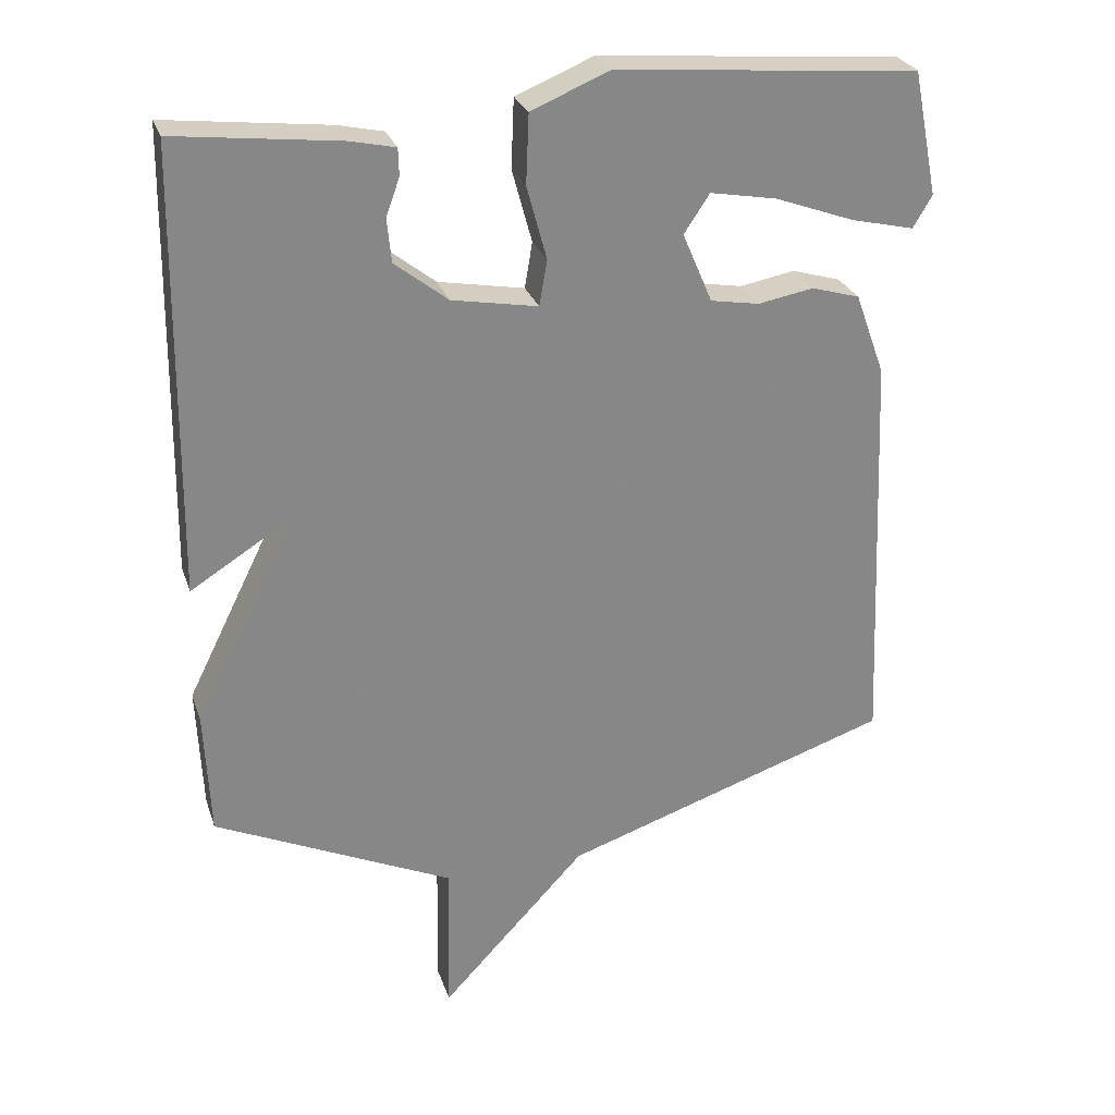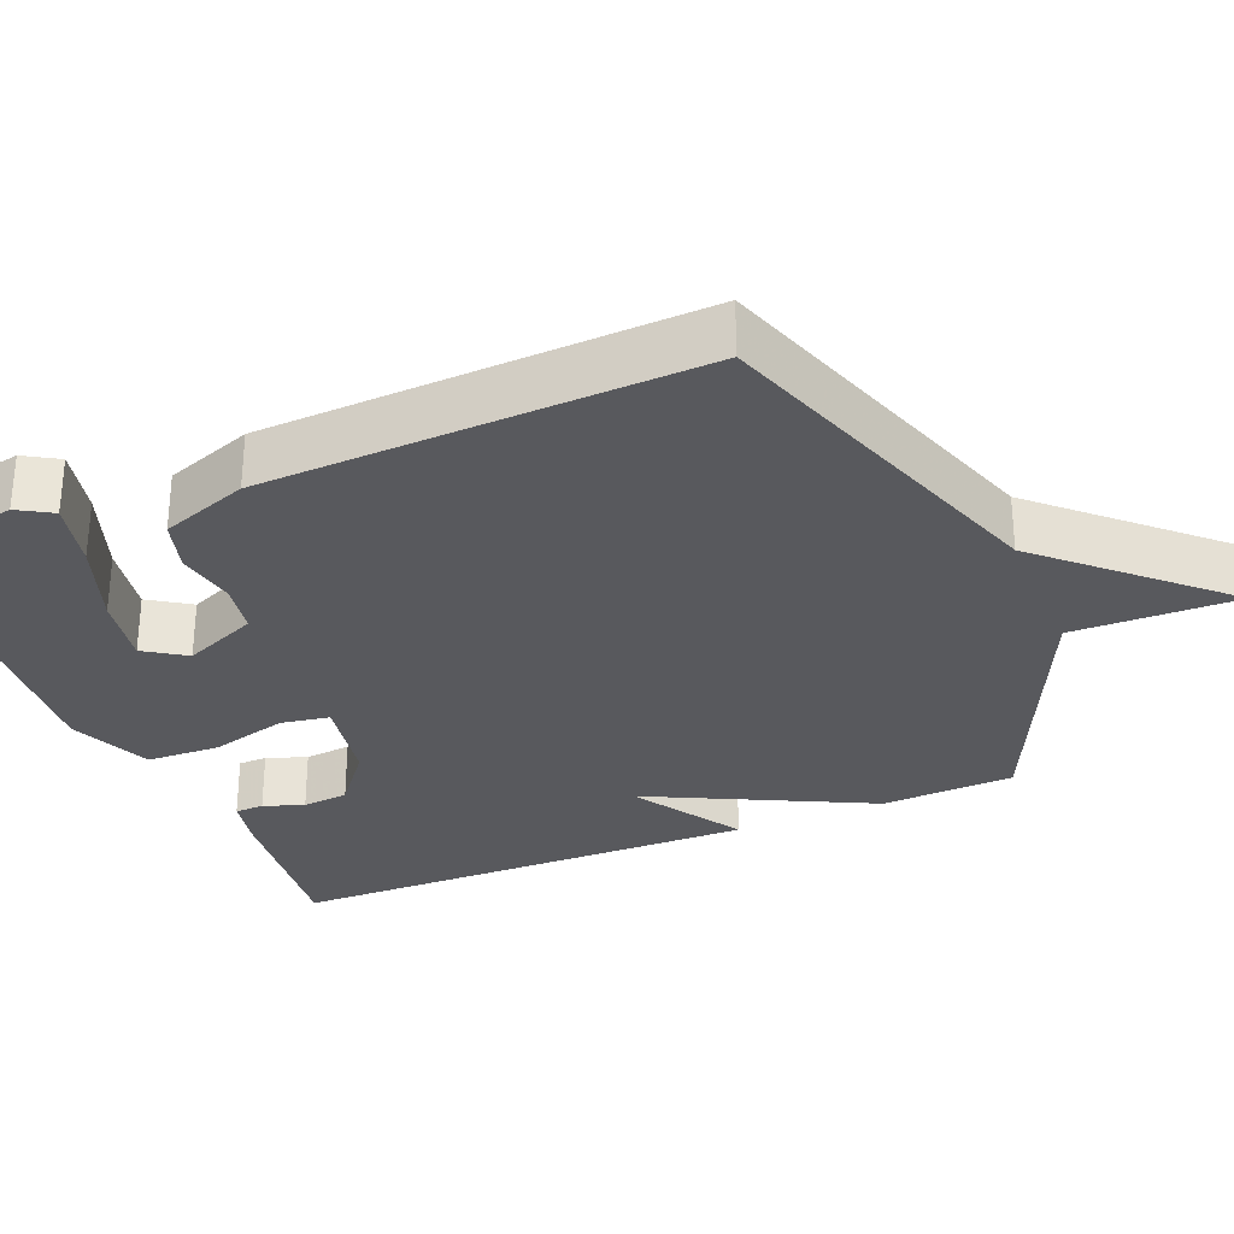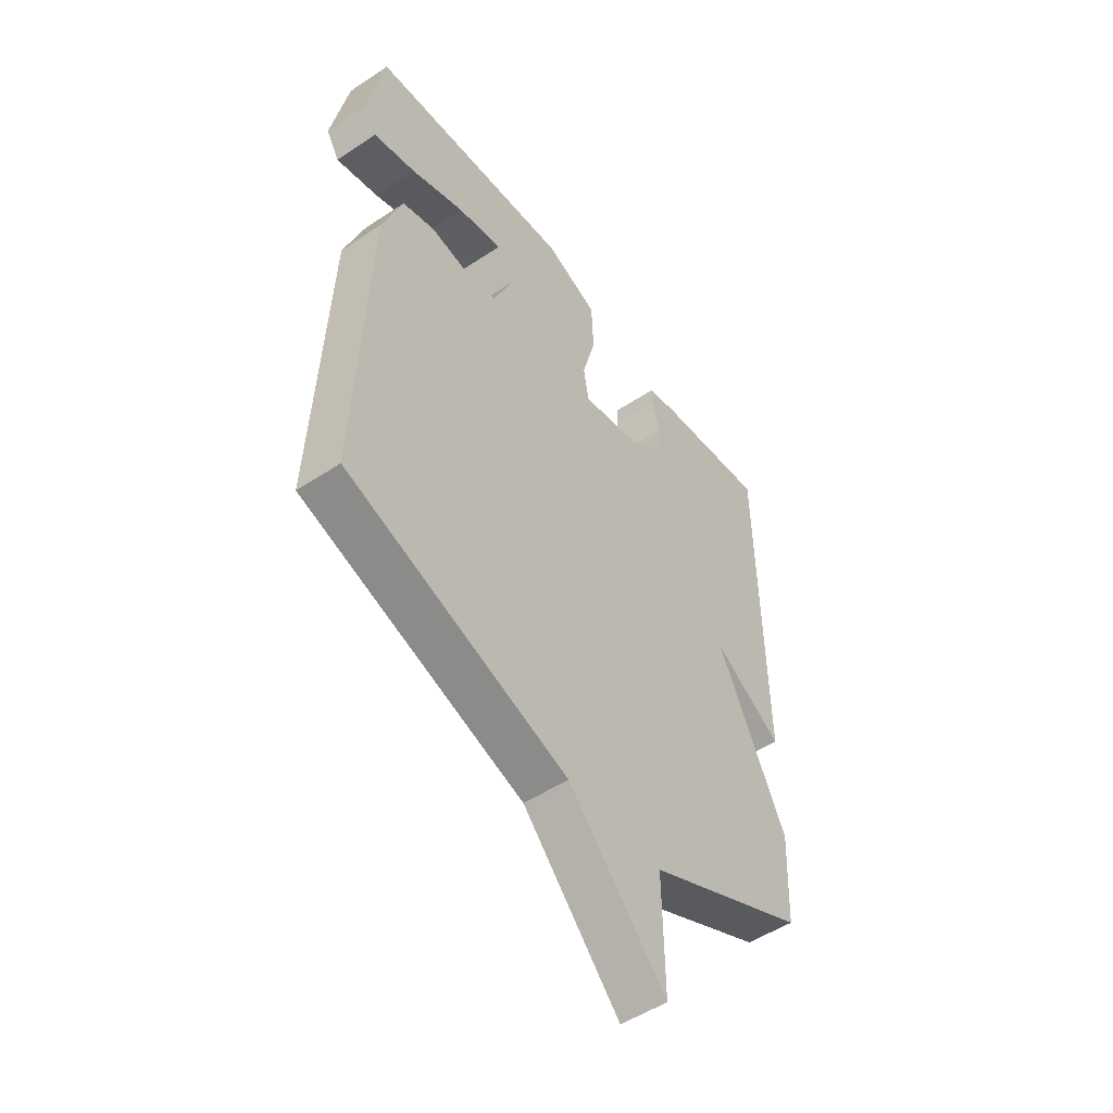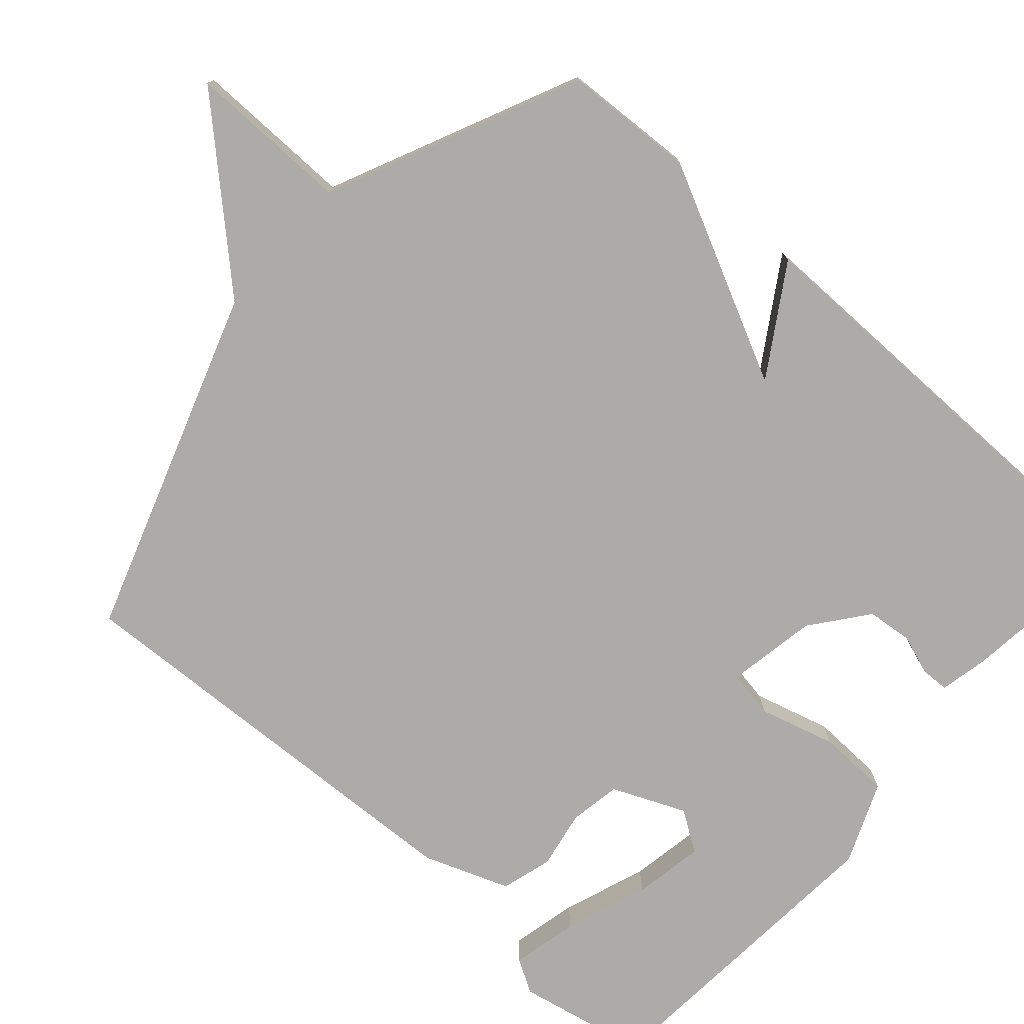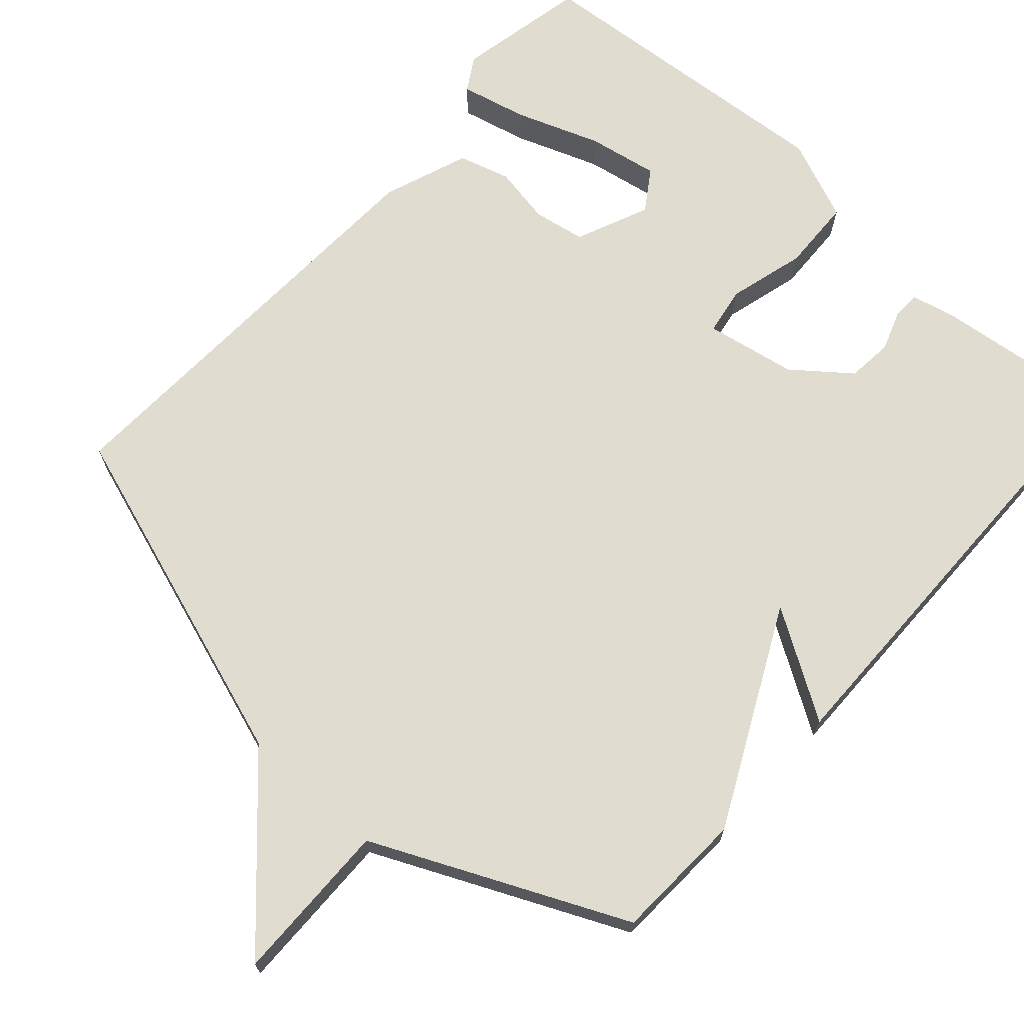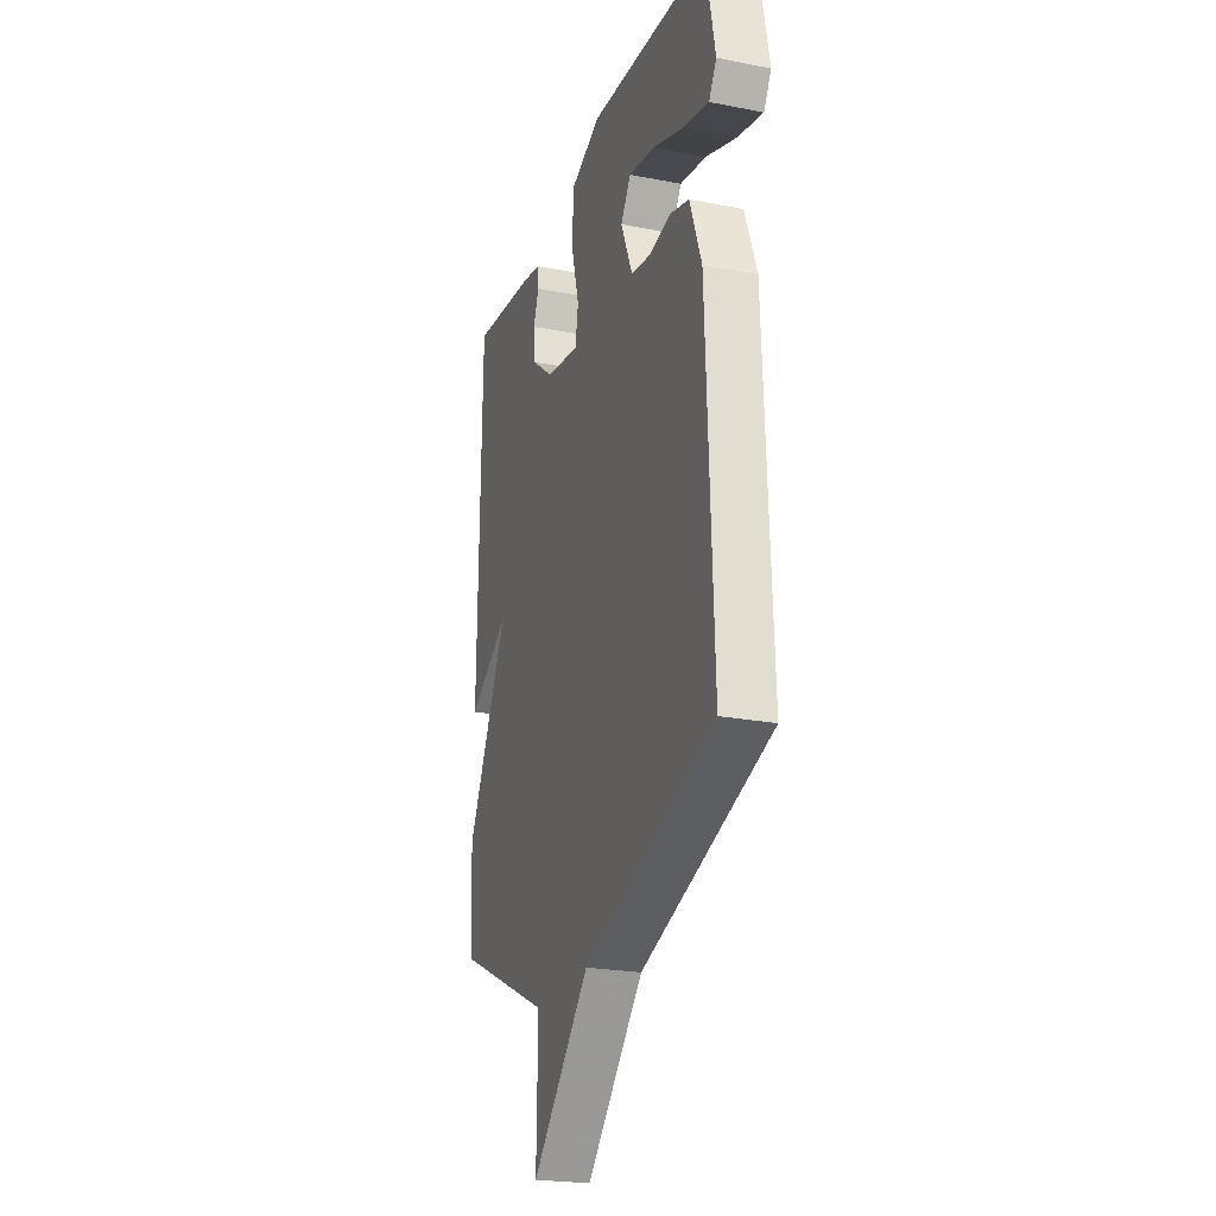
<metadata>
{"format":"obj","ext":"obj","renderer":"f3d","projection":"perspective","resolution":1024,"background":"white","views":[{"elev":27.2,"azim":-16.7,"up":"+Z"},{"elev":-30.1,"azim":112.6,"up":"+Y"},{"elev":-50.8,"azim":126.0,"up":"+Z"},{"elev":-76.4,"azim":-131.3,"up":"+Y"},{"elev":69.4,"azim":-138.0,"up":"+Y"},{"elev":-23.4,"azim":71.9,"up":"+Z"}]}
</metadata>
<code>
v -0.5 0.07 0.5
v -0.27 0.07 0.473
v -0.206 0.07 0.459
v -0.205 0.07 0.421
v -0.224 0.07 0.368
v -0.218 0.07 0.307
v -0.143 0.07 0.248
v -0.022 0.07 0.226
v -0.011 0.07 0.29
v -0.039 0.07 0.393
v -0.035 0.07 0.49
v 0.074 0.07 0.535
v 0.5 0.07 0.5
v 0.535 0.07 0.325
v 0.508 0.07 0.28
v 0.419 0.07 0.301
v 0.307 0.07 0.342
v 0.213 0.07 0.359
v 0.177 0.07 0.305
v 0.219 0.07 0.207
v 0.288 0.07 0.195
v 0.366 0.07 0.209
v 0.434 0.07 0.189
v 0.476 0.07 0.074
v 0.5 0.07 -0.5
v 0.036 0.07 -0.655
v -0.168 0.07 -0.872
v -0.164 0.07 -0.655
v -0.5 0.07 -0.5
v -0.508 0.07 -0.325
v -0.364 0.07 -0.035
v -0.508 0.07 -0.125
v -0.5 0 0.5
v -0.27 0 0.473
v -0.206 0 0.459
v -0.205 0 0.421
v -0.224 0 0.368
v -0.218 0 0.307
v -0.143 0 0.248
v -0.022 0 0.226
v -0.011 0 0.29
v -0.039 0 0.393
v -0.035 0 0.49
v 0.074 0 0.535
v 0.5 0 0.5
v 0.535 0 0.325
v 0.508 0 0.28
v 0.419 0 0.301
v 0.307 0 0.342
v 0.213 0 0.359
v 0.177 0 0.305
v 0.219 0 0.207
v 0.288 0 0.195
v 0.366 0 0.209
v 0.434 0 0.189
v 0.476 0 0.074
v 0.5 0 -0.5
v 0.036 0 -0.655
v -0.168 0 -0.872
v -0.164 0 -0.655
v -0.5 0 -0.5
v -0.508 0 -0.325
v -0.364 0 -0.035
v -0.508 0 -0.125
f 1 2 3
f 32 1 3
f 31 32 3
f 28 29 30 31
f 26 27 28
f 26 28 31
f 25 26 31
f 24 25 31
f 23 24 31
f 22 23 31
f 21 22 31
f 20 21 31
f 19 20 31
f 18 19 31
f 15 16 17
f 14 15 17
f 13 14 17
f 12 13 17
f 11 12 17
f 11 17 18
f 9 10 11 18
f 8 9 18
f 3 4 5
f 31 3 5
f 31 5 6
f 8 18 31
f 7 8 31
f 6 7 31
f 35 34 33
f 35 33 64
f 35 64 63
f 63 62 61 60
f 60 59 58
f 63 60 58
f 63 58 57
f 63 57 56
f 63 56 55
f 63 55 54
f 63 54 53
f 63 53 52
f 63 52 51
f 63 51 50
f 49 48 47
f 49 47 46
f 49 46 45
f 49 45 44
f 49 44 43
f 50 49 43
f 50 43 42 41
f 50 41 40
f 37 36 35
f 37 35 63
f 38 37 63
f 63 50 40
f 63 40 39
f 63 39 38
f 1 33 34 2
f 2 34 35 3
f 3 35 36 4
f 4 36 37 5
f 5 37 38 6
f 6 38 39 7
f 7 39 40 8
f 8 40 41 9
f 9 41 42 10
f 10 42 43 11
f 11 43 44 12
f 12 44 45 13
f 13 45 46 14
f 14 46 47 15
f 15 47 48 16
f 16 48 49 17
f 17 49 50 18
f 18 50 51 19
f 19 51 52 20
f 20 52 53 21
f 21 53 54 22
f 22 54 55 23
f 23 55 56 24
f 24 56 57 25
f 25 57 58 26
f 26 58 59 27
f 27 59 60 28
f 28 60 61 29
f 29 61 62 30
f 30 62 63 31
f 31 63 64 32
f 32 64 33 1

</code>
